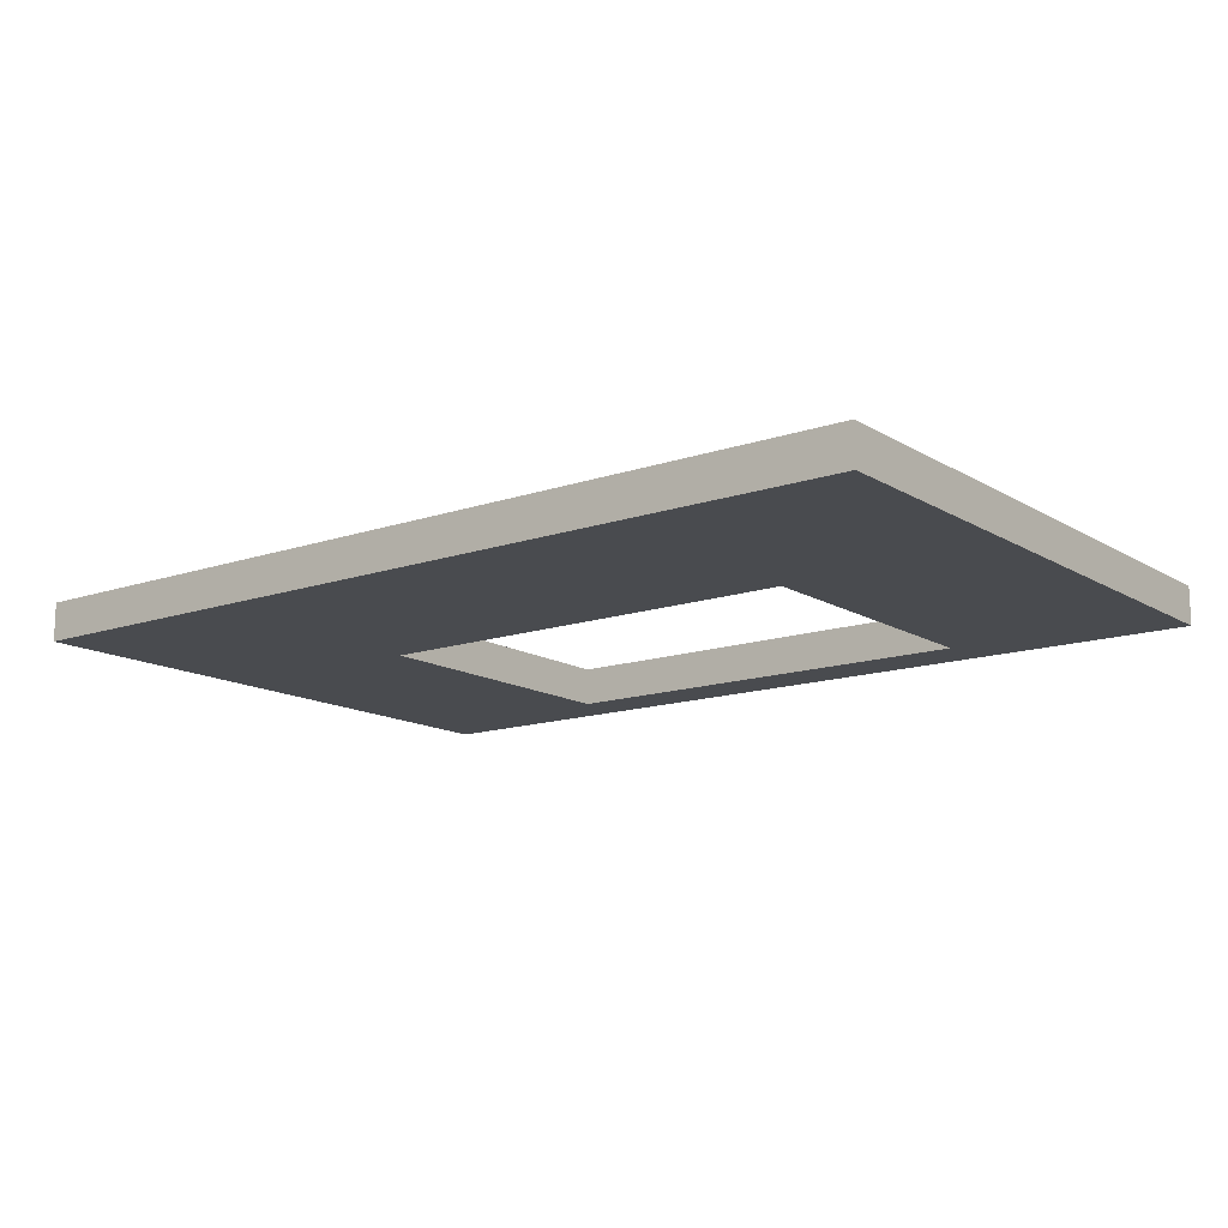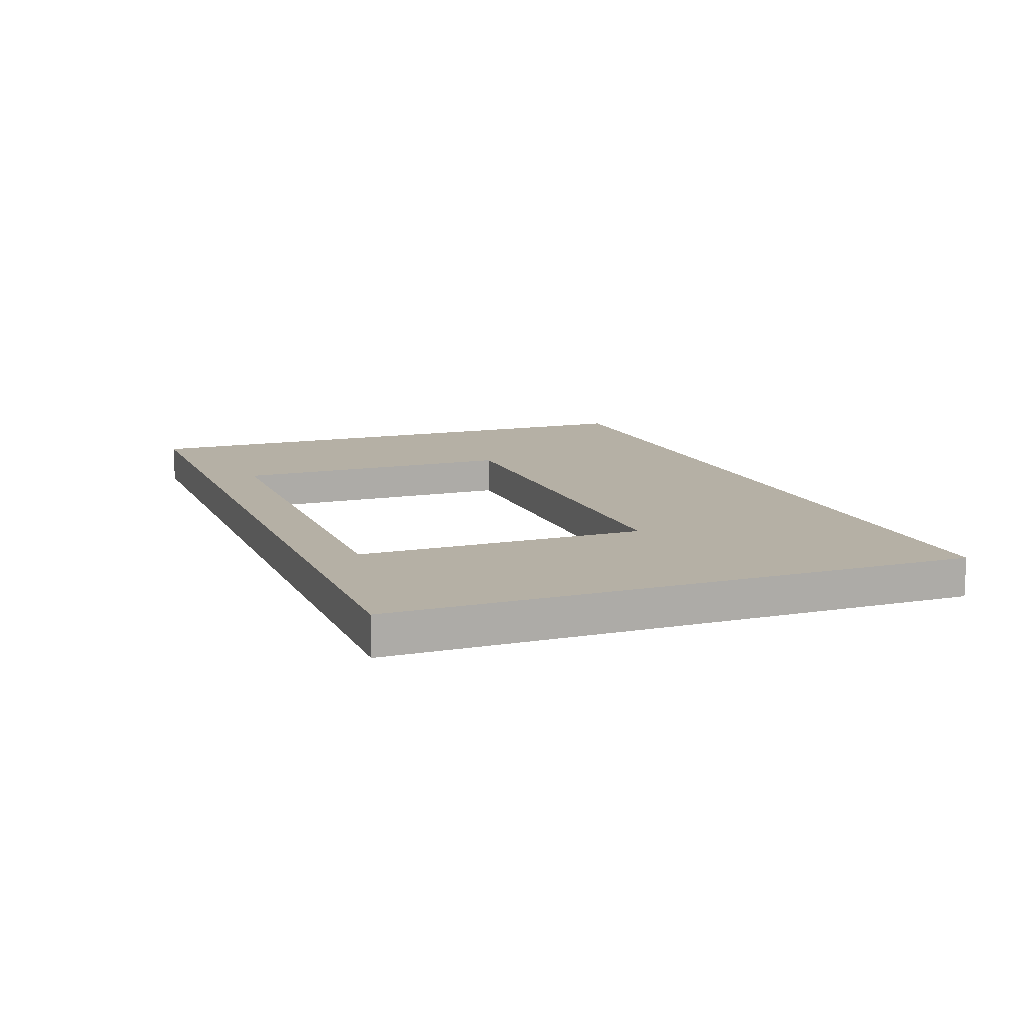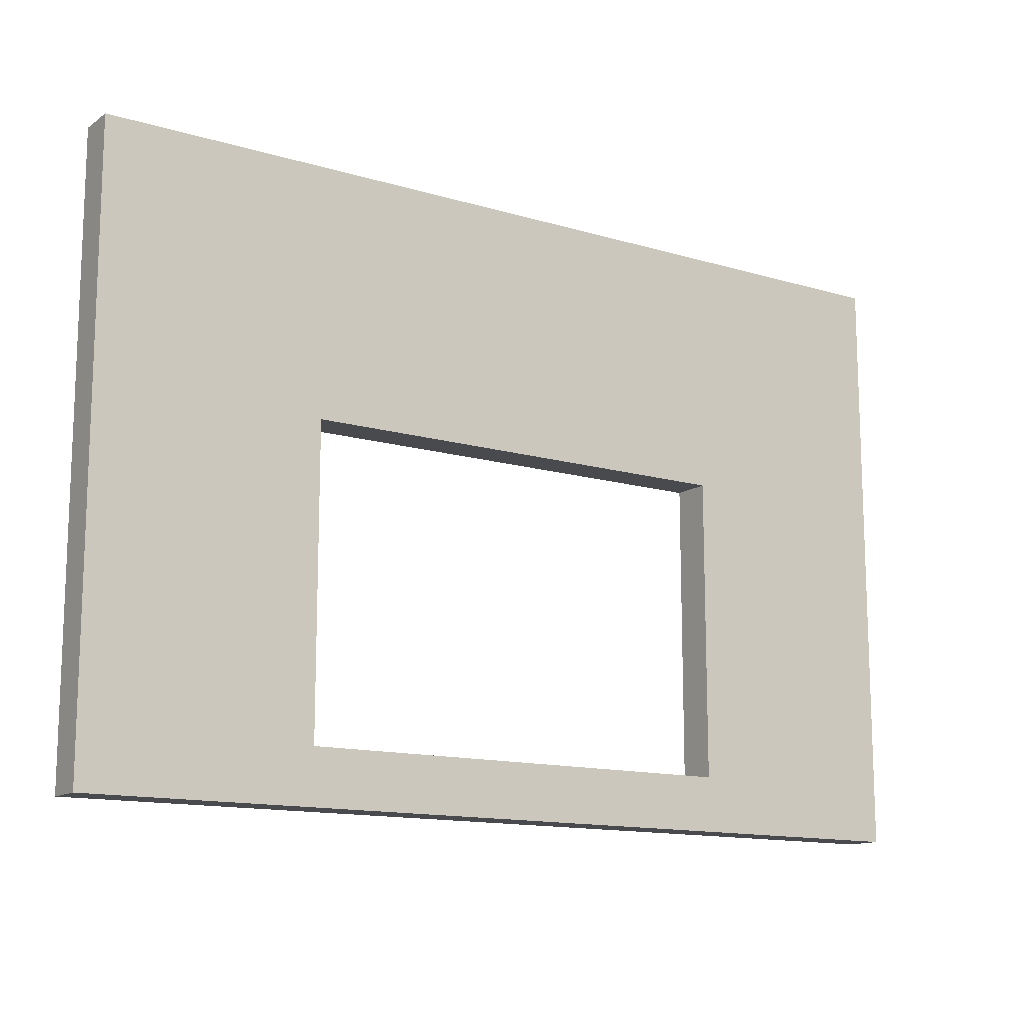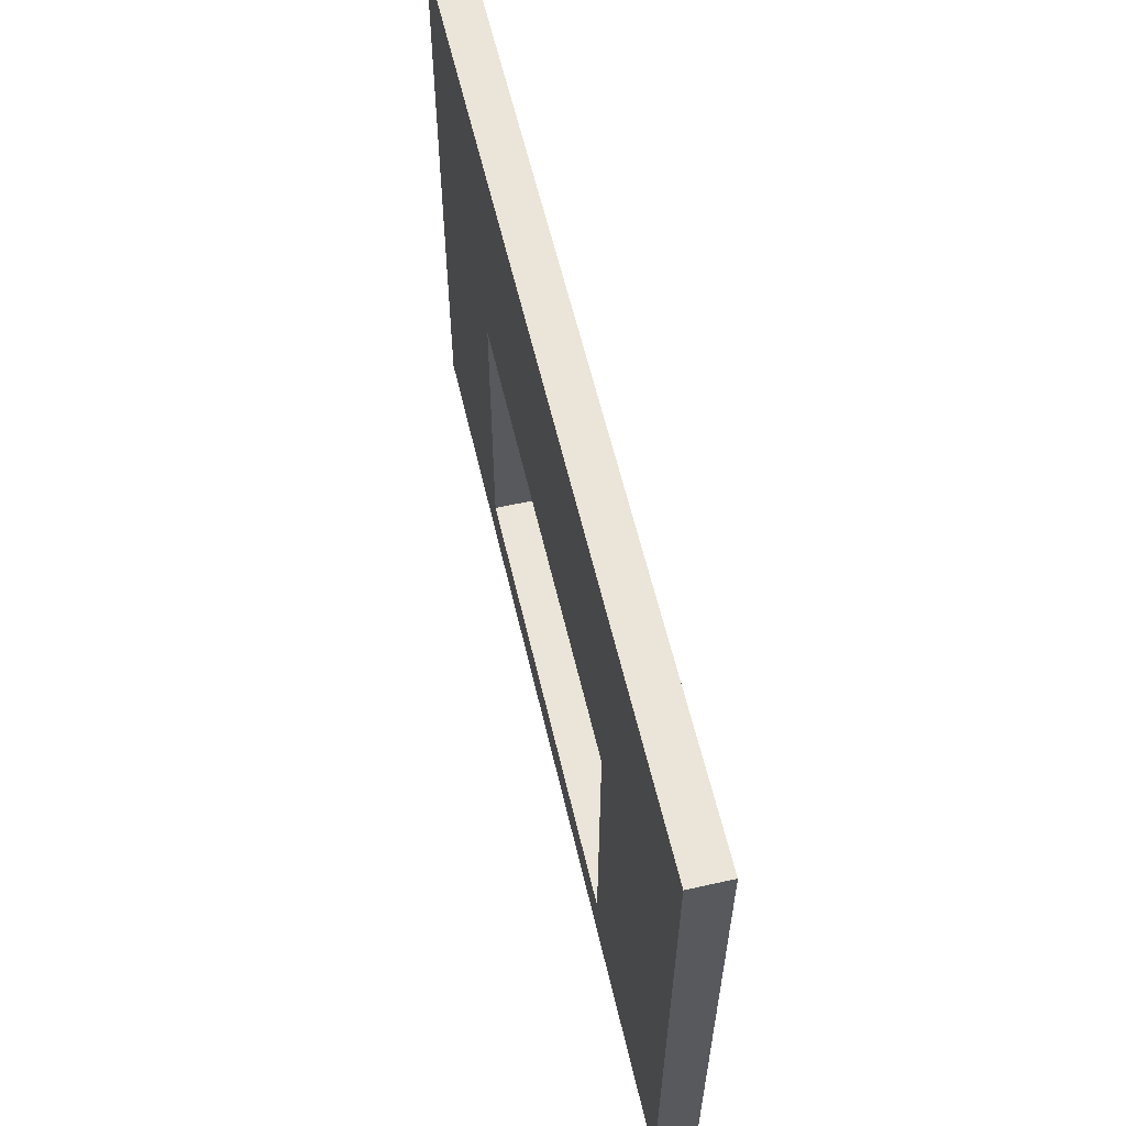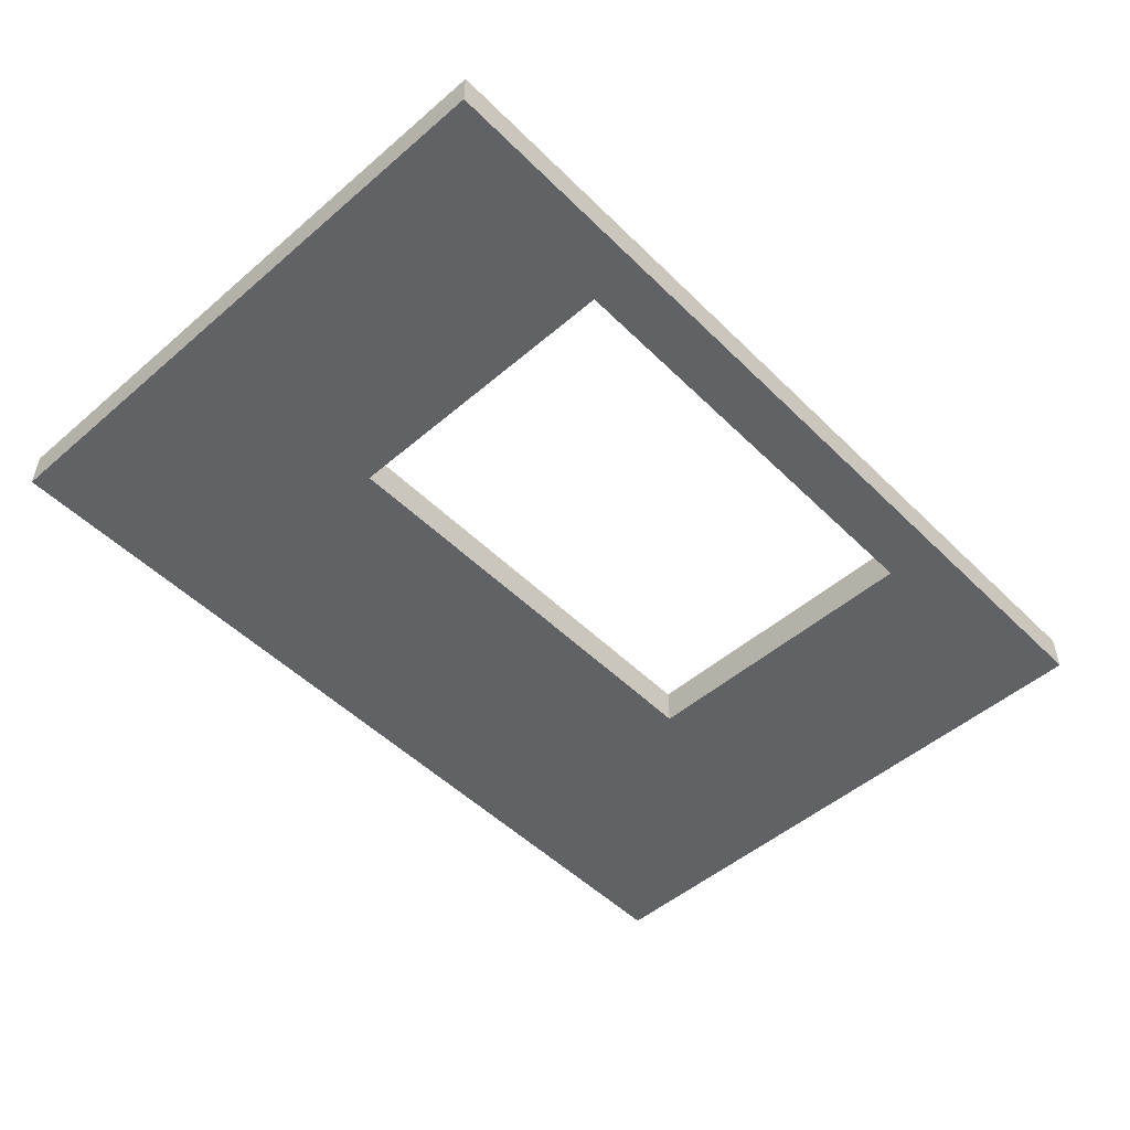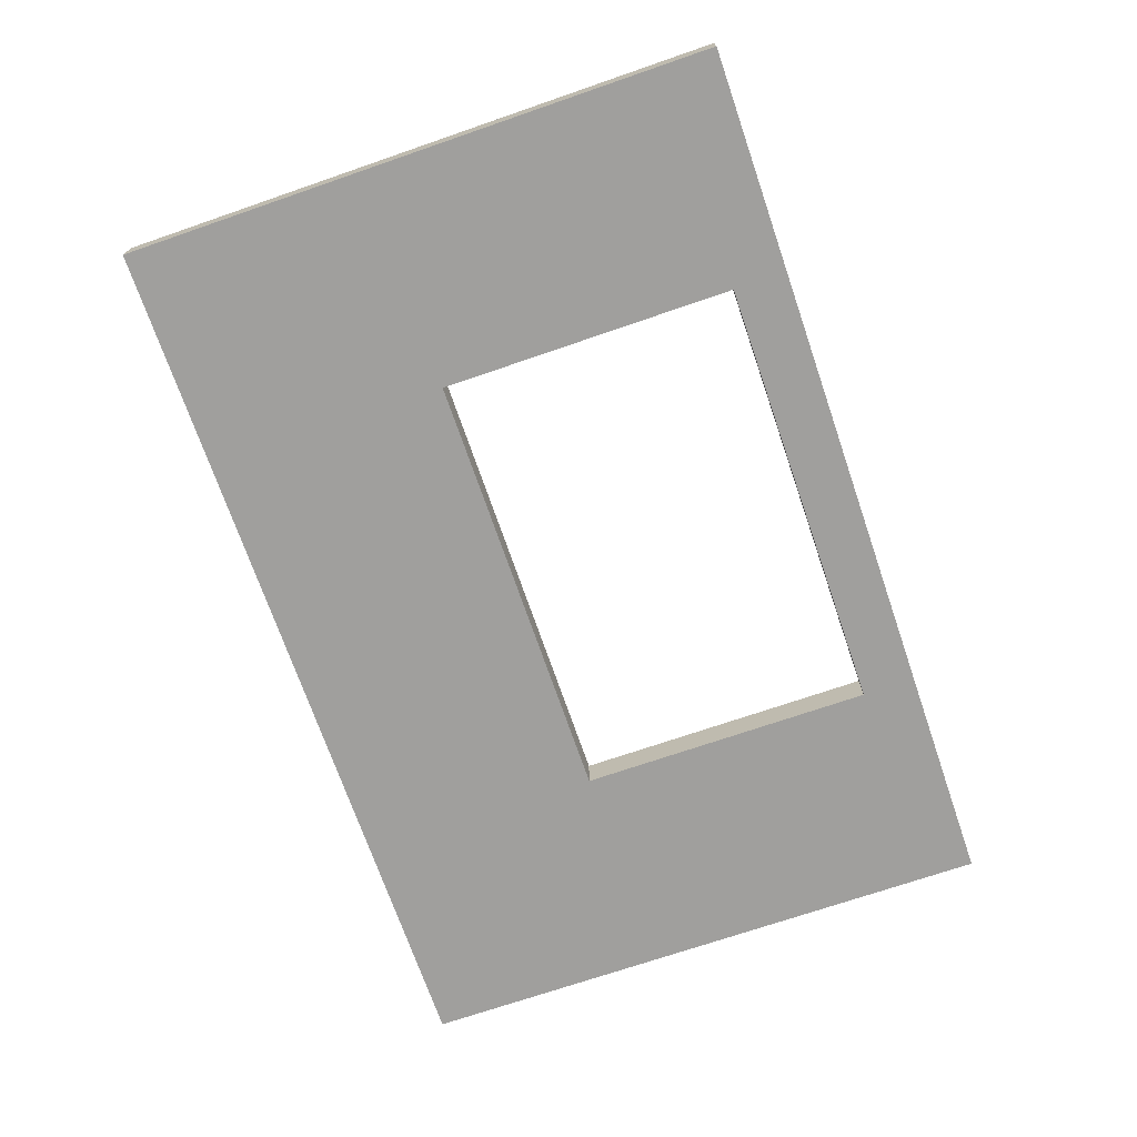
<metadata>
{"format":"obj","ext":"obj","renderer":"f3d","projection":"perspective","resolution":1024,"background":"white","views":[{"elev":-13.9,"azim":-142.7,"up":"+Z"},{"elev":11.7,"azim":69.1,"up":"+Z"},{"elev":-13.4,"azim":-33.9,"up":"+Y"},{"elev":59.0,"azim":77.0,"up":"+Y"},{"elev":-50.6,"azim":-46.9,"up":"+Z"},{"elev":-71.4,"azim":-71.0,"up":"+Z"}]}
</metadata>
<code>
v 0.2326 0.05608 -0.02
v 0.4653 0.3122 -0.02
v 0.4653 0.3122 0.02
v 0.2326 0.05608 0.02
v -0.2326 0.05608 -0.02
v -0.4653 0.3122 -0.02
v -0.4653 0.3122 0.02
v -0.2326 0.05608 0.02
v -0.2326 -0.2561 -0.02
v -0.4653 -0.3122 -0.02
v -0.4653 -0.3122 0.02
v -0.2326 -0.2561 0.02
v 0.2326 -0.2561 -0.02
v 0.4653 -0.3122 -0.02
v 0.4653 -0.3122 0.02
v 0.2326 -0.2561 0.02
f 1 5 2
f 2 5 6
f 2 6 3
f 3 6 7
f 3 7 4
f 4 7 8
f 4 8 1
f 1 8 5
f 5 9 6
f 6 9 10
f 6 10 7
f 7 10 11
f 7 11 8
f 8 11 12
f 8 12 5
f 5 12 9
f 9 13 10
f 10 13 14
f 10 14 11
f 11 14 15
f 11 15 12
f 12 15 16
f 12 16 9
f 9 16 13
f 13 1 14
f 14 1 2
f 14 2 15
f 15 2 3
f 15 3 16
f 16 3 4
f 16 4 13
f 13 4 1

</code>
